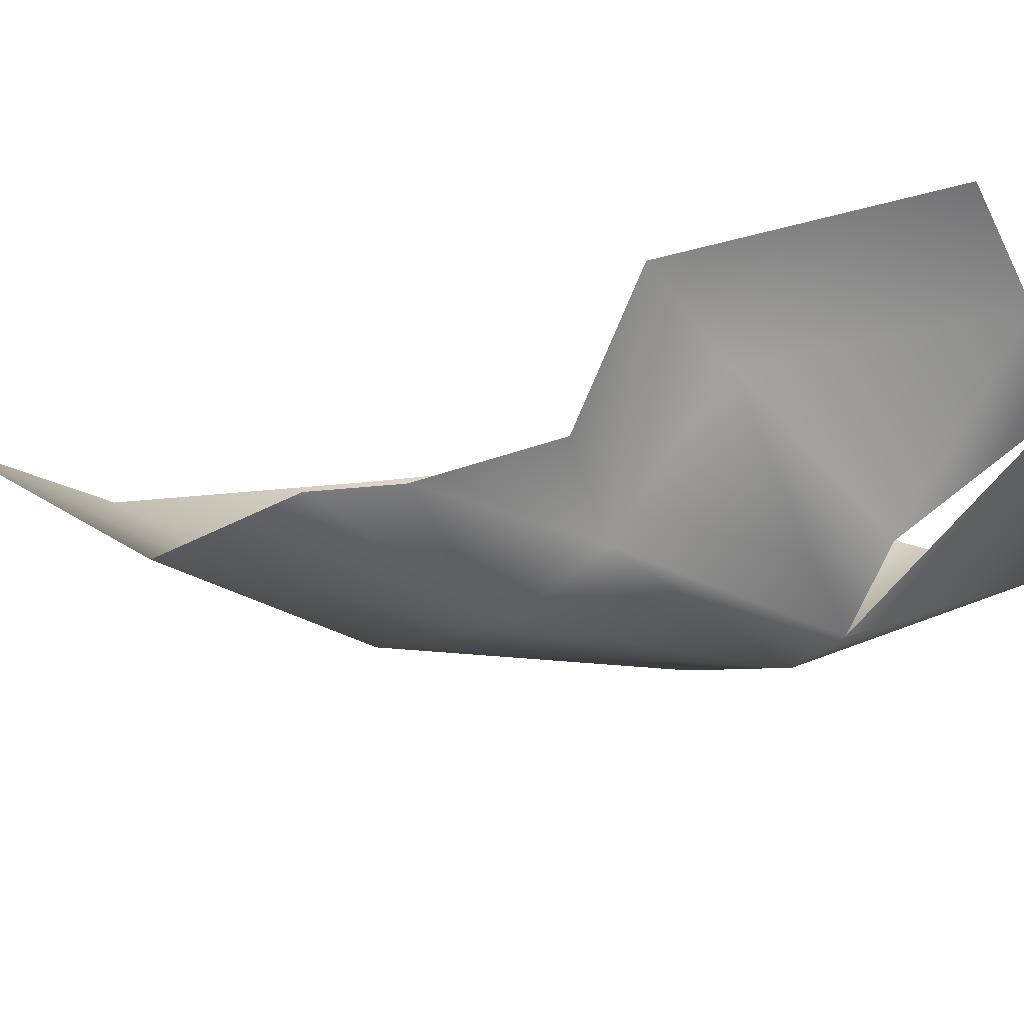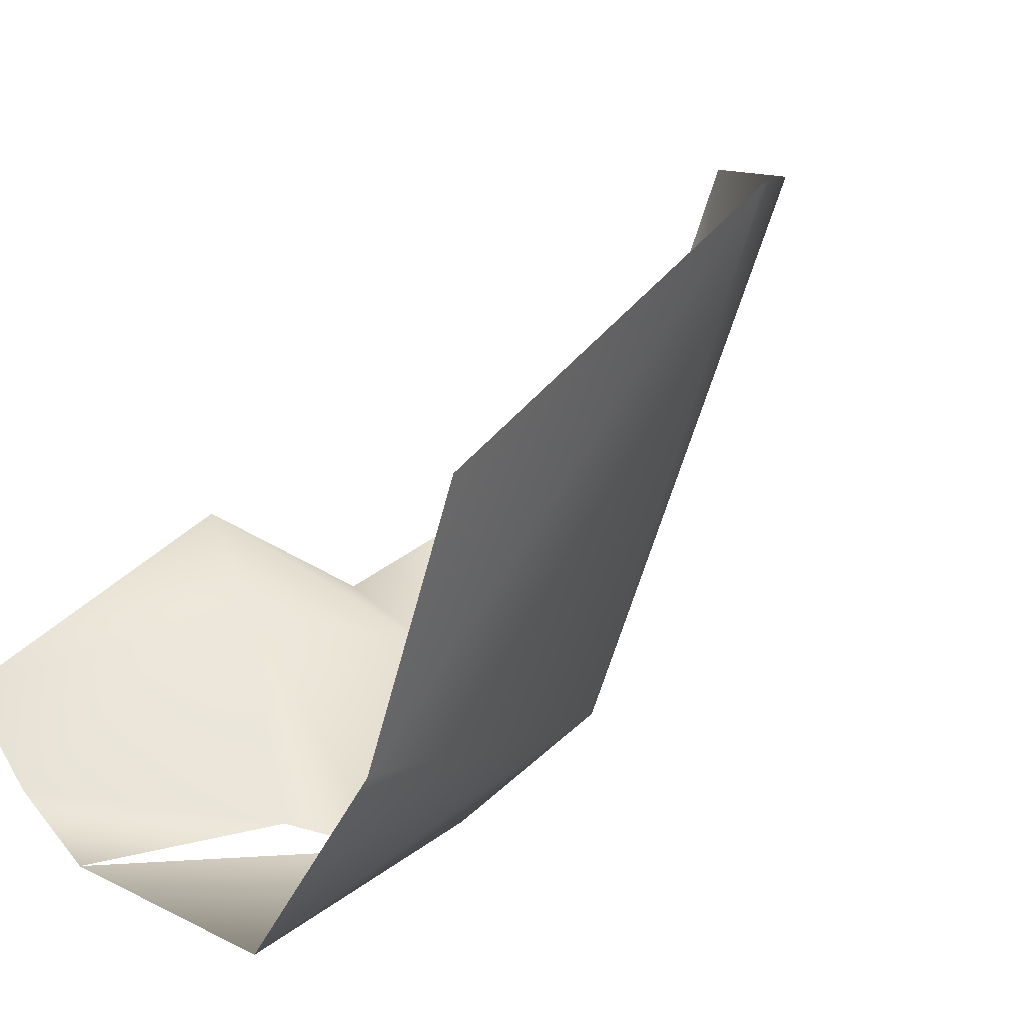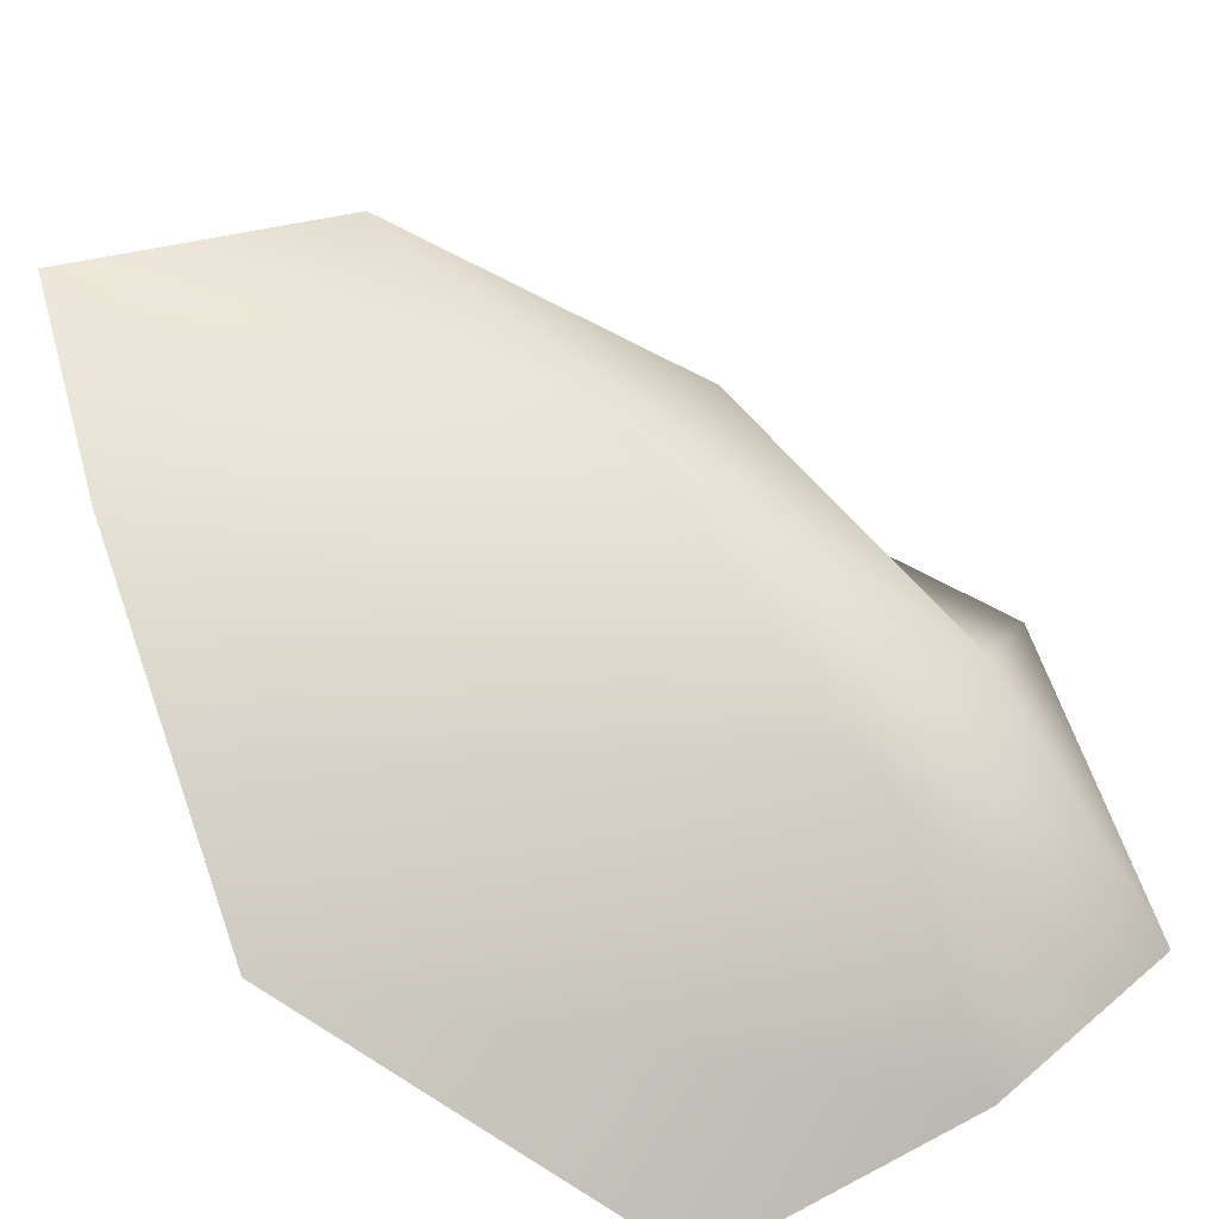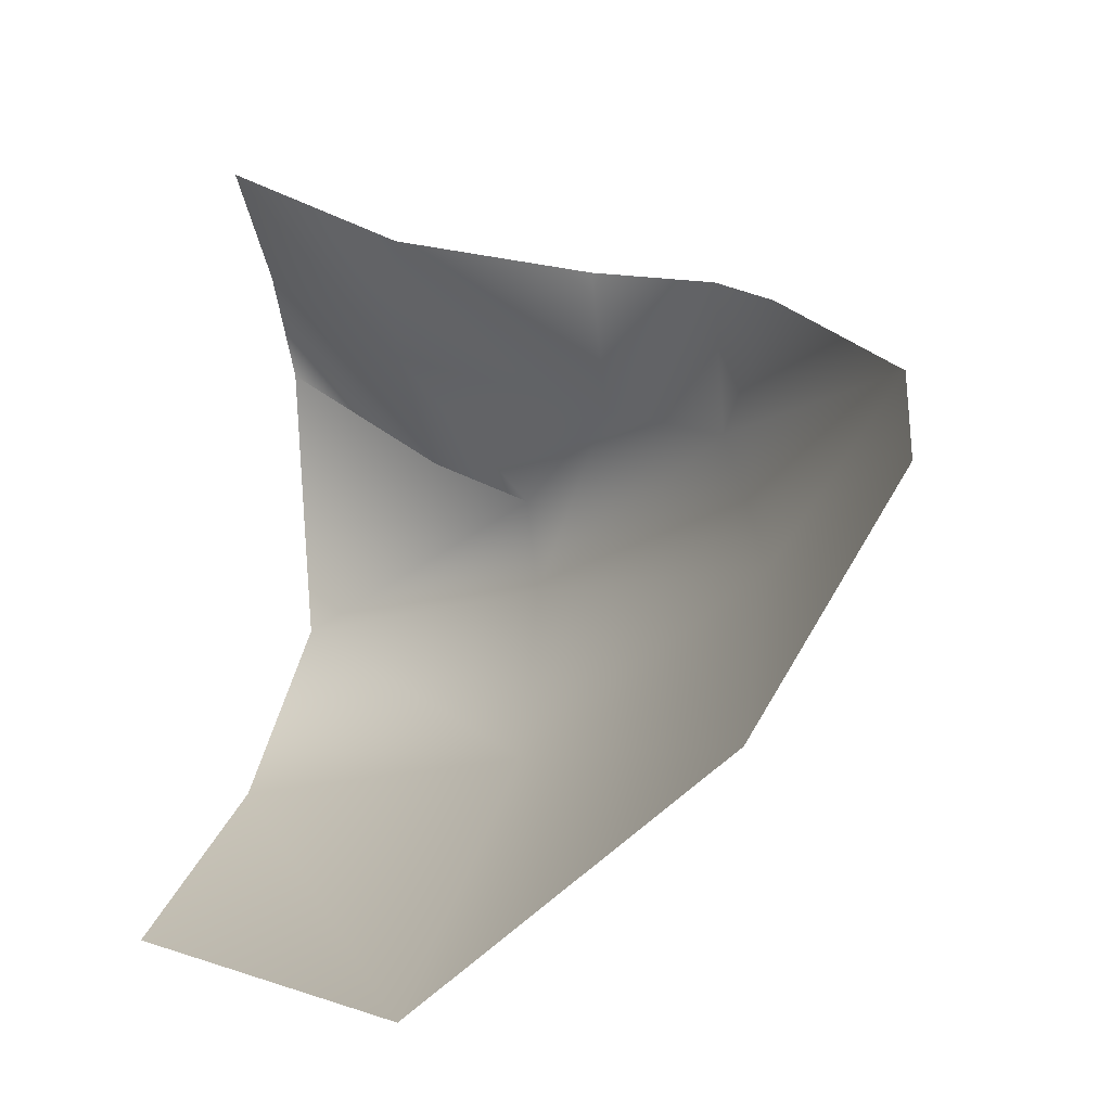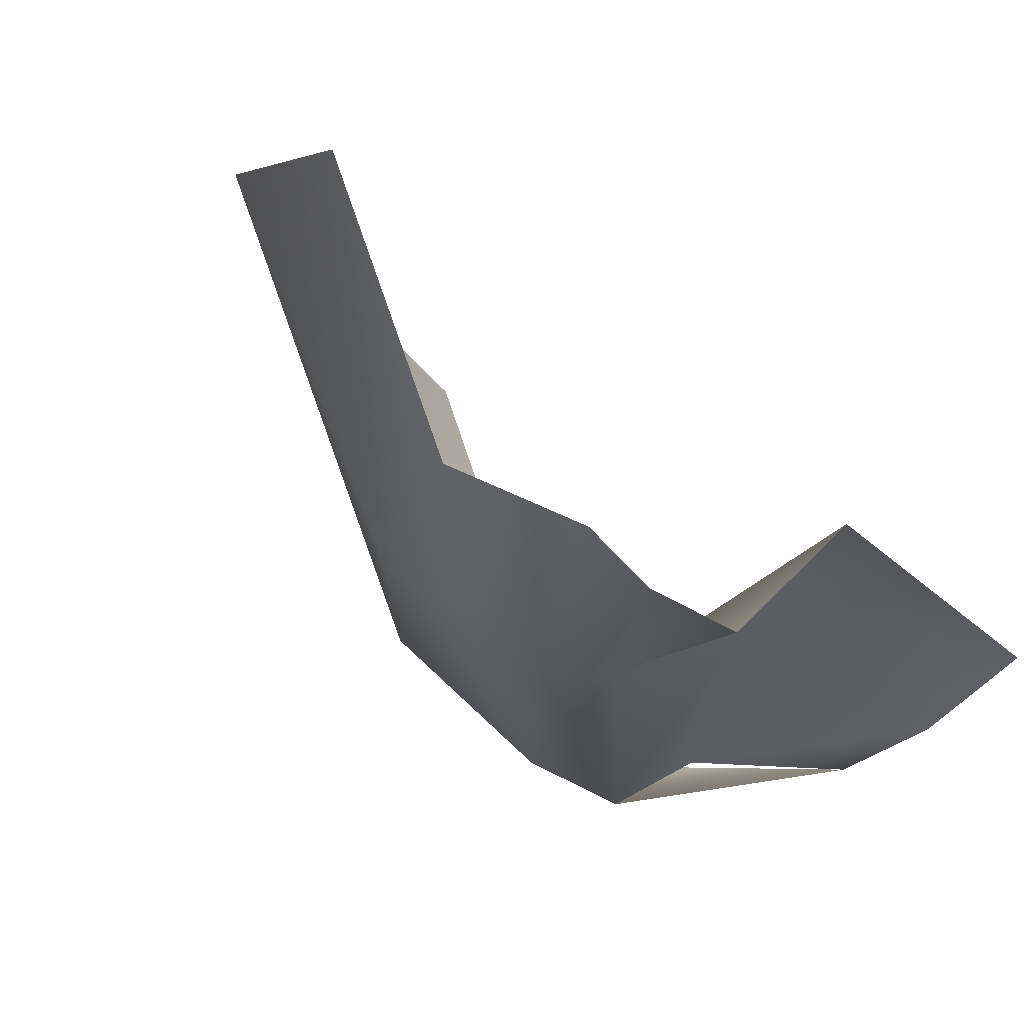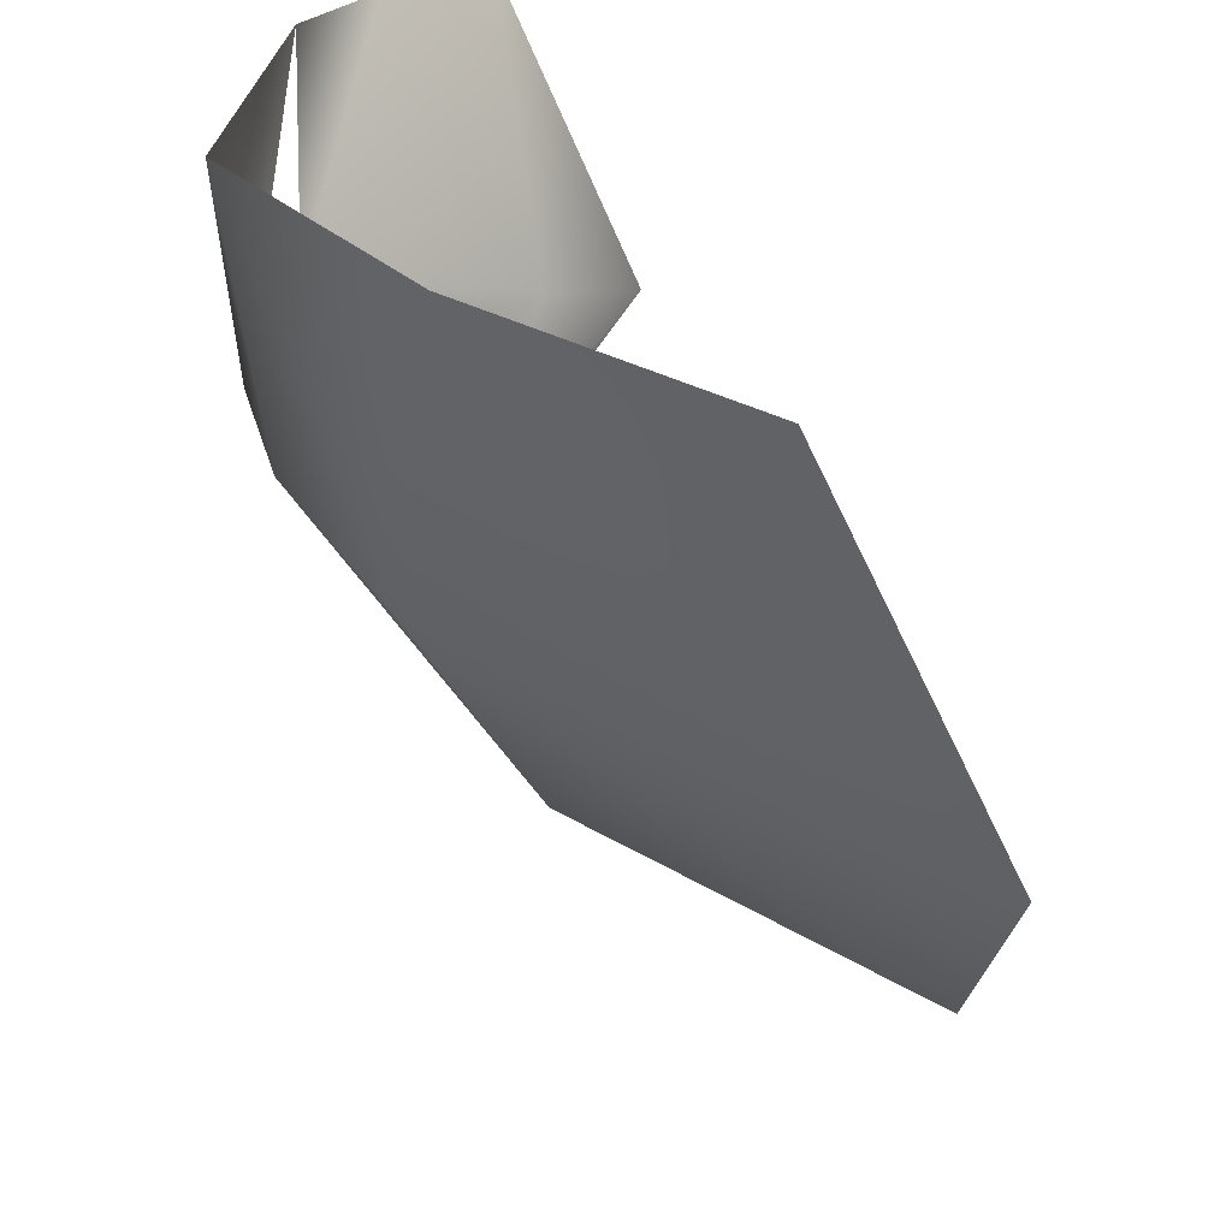
<metadata>
{"format":"obj","ext":"obj","renderer":"f3d","projection":"perspective","resolution":1024,"background":"white","views":[{"elev":60.4,"azim":-41.1,"up":"+Z"},{"elev":2.2,"azim":137.8,"up":"+Y"},{"elev":-65.4,"azim":-72.7,"up":"+Z"},{"elev":2.6,"azim":-162.5,"up":"+Z"},{"elev":10.1,"azim":-55.5,"up":"+Y"},{"elev":-57.9,"azim":79.8,"up":"+Z"}]}
</metadata>
<code>
o D15C_CDL
v -36.35 19.16 -2.519
v -35.17 18.52 -3.344
v -35.09 18.04 -2.689
v -36.35 19.16 -2.519
v -35.09 18.04 -2.689
v -36.06 18.69 -2.024
v -36.35 19.16 -2.519
v -36.96 19.7 -1.797
v -37.18 20.78 -2.097
v -36.35 19.16 -2.519
v -37.18 20.78 -2.097
v -36.62 20.65 -3.013
v -33.91 18.42 -3.552
v -35.17 18.52 -3.344
v -35.37 20.48 -4.02
v -33.91 18.42 -3.552
v -35.37 20.48 -4.02
v -33.91 19.46 -3.999
v -33.91 17.72 -2.907
v -35.09 18.04 -2.689
v -35.17 18.52 -3.344
v -33.91 17.72 -2.907
v -35.17 18.52 -3.344
v -33.91 18.42 -3.552
v -33.91 17.72 -2.907
v -34.99 17.9 -2.312
v -35.09 18.04 -2.689
v -36.62 20.65 -3.013
v -35.37 20.48 -4.02
v -35.17 18.52 -3.344
v -36.62 20.65 -3.013
v -35.17 18.52 -3.344
v -36.35 19.16 -2.519
v -33.91 18.52 -0.9357
v -34.9 19.23 -1.278
v -34.76 18.86 -1.714
v -33.91 18.52 -0.9357
v -34.76 18.86 -1.714
v -33.91 18.14 -1.35
v -36.06 18.69 -2.024
v -36.43 19.42 -1.535
v -36.96 19.7 -1.797
v -36.06 18.69 -2.024
v -36.96 19.7 -1.797
v -36.35 19.16 -2.519
v -36.06 18.69 -2.024
v -36.14 19.16 -1.453
v -36.43 19.42 -1.535
v -34.9 19.23 -1.278
v -35.58 18.89 -1.393
v -35.57 18.66 -1.926
v -34.9 19.23 -1.278
v -35.57 18.66 -1.926
v -34.76 18.86 -1.714
v -34.62 18.02 -2.15
v -33.91 17.89 -1.764
v -33.91 18.14 -1.35
v -34.62 18.02 -2.15
v -33.91 18.14 -1.35
v -34.76 18.86 -1.714
v -33.91 17.89 -1.764
v -34.99 17.9 -2.312
v -33.91 17.72 -2.907
v -35.09 18.04 -2.689
v -34.99 17.9 -2.312
v -35.57 18.66 -1.926
v -35.09 18.04 -2.689
v -35.57 18.66 -1.926
v -36.06 18.69 -2.024
v -34.76 18.86 -1.714
v -35.57 18.66 -1.926
v -34.99 17.9 -2.312
v -34.76 18.86 -1.714
v -34.99 17.9 -2.312
v -34.62 18.02 -2.15
v -36.14 19.16 -1.453
v -36.06 18.69 -2.024
v -35.57 18.66 -1.926
v -36.14 19.16 -1.453
v -35.57 18.66 -1.926
v -35.58 18.89 -1.393
f 1 2 3
f 4 5 6
f 7 8 9
f 10 11 12
f 13 14 15
f 16 17 18
f 19 20 21
f 22 23 24
f 25 26 27
f 28 29 30
f 31 32 33
f 34 35 36
f 37 38 39
f 40 41 42
f 43 44 45
f 46 47 48
f 49 50 51
f 52 53 54
f 55 56 57
f 58 59 60
f 61 62 63
f 64 65 66
f 67 68 69
f 70 71 72
f 73 74 75
f 76 77 78
f 79 80 81

</code>
